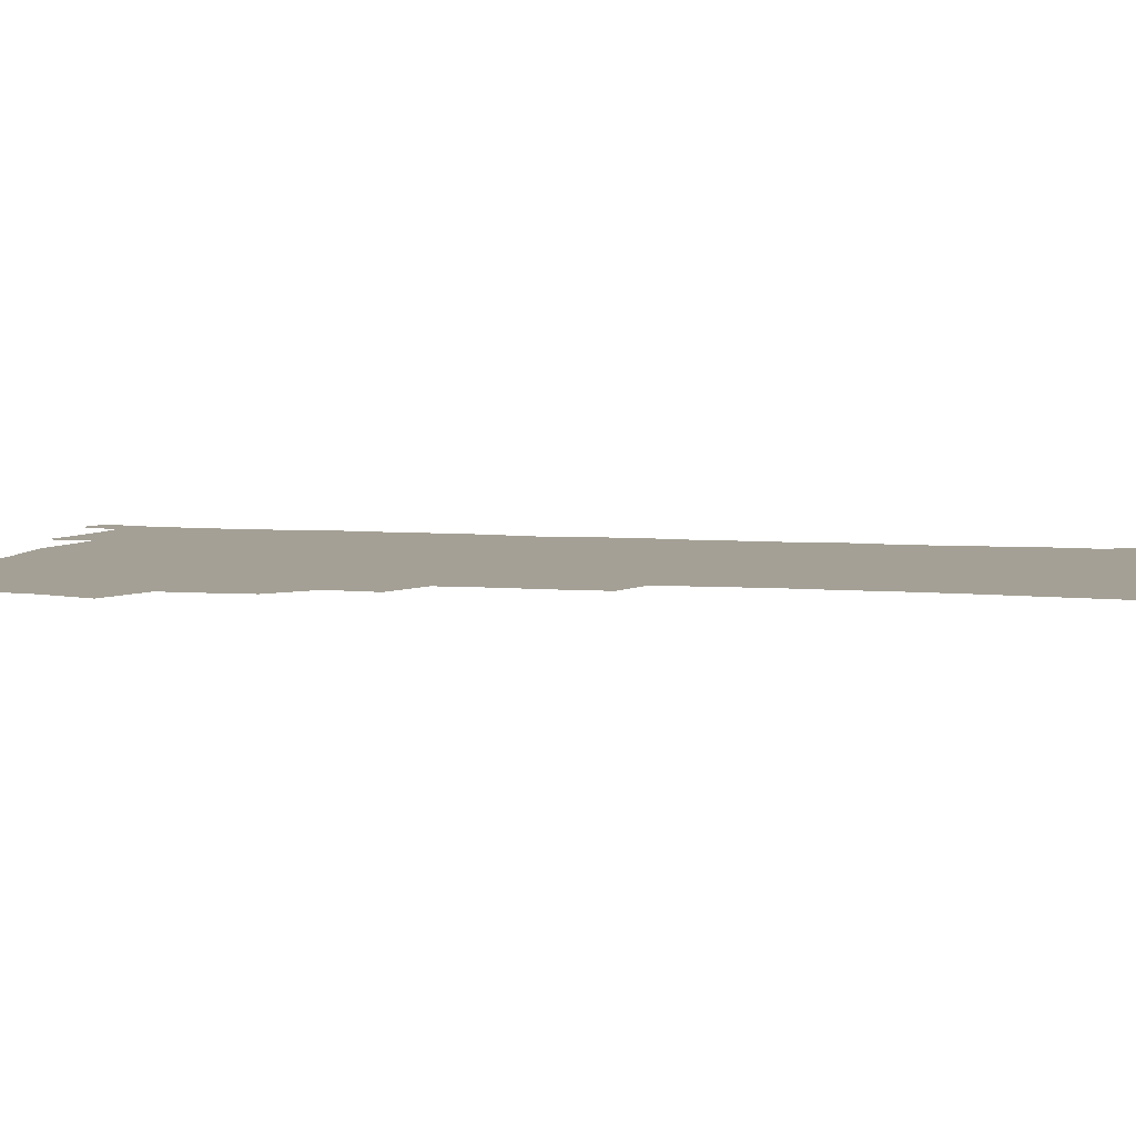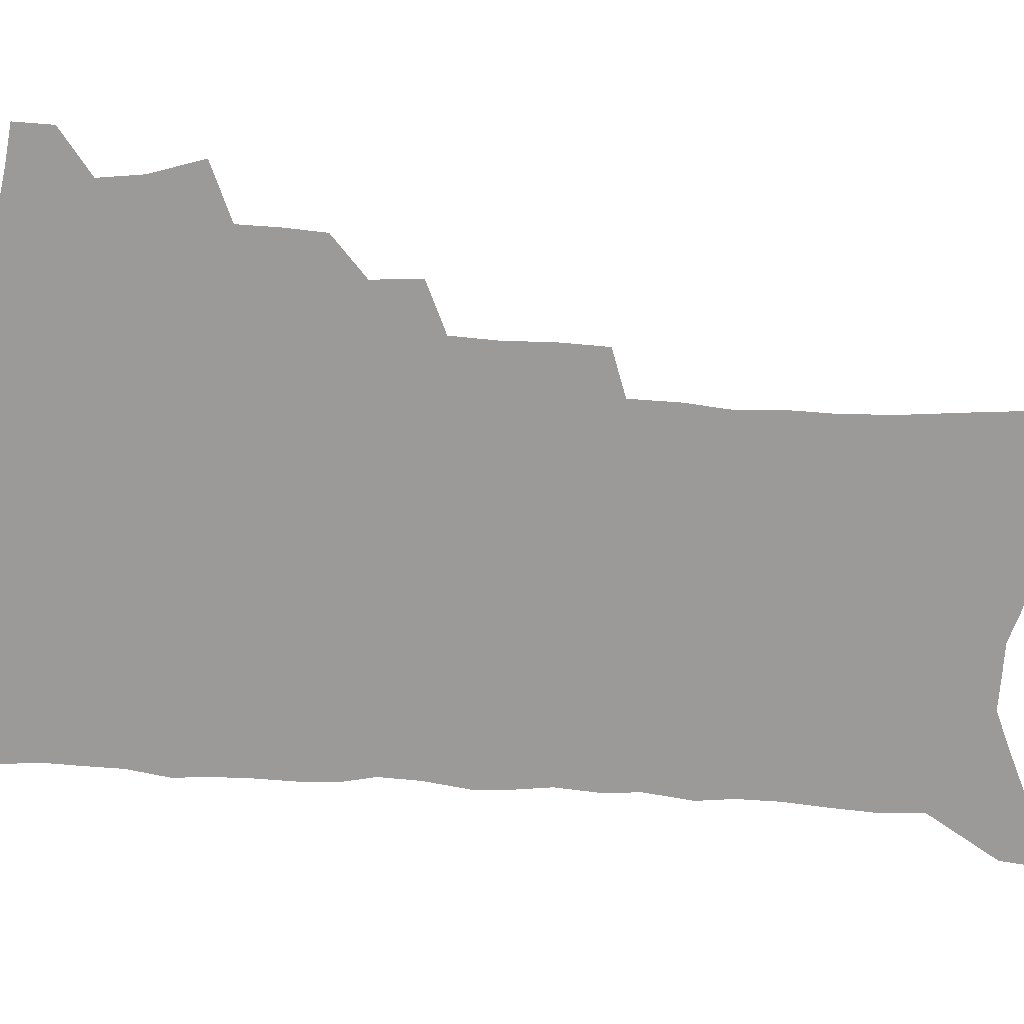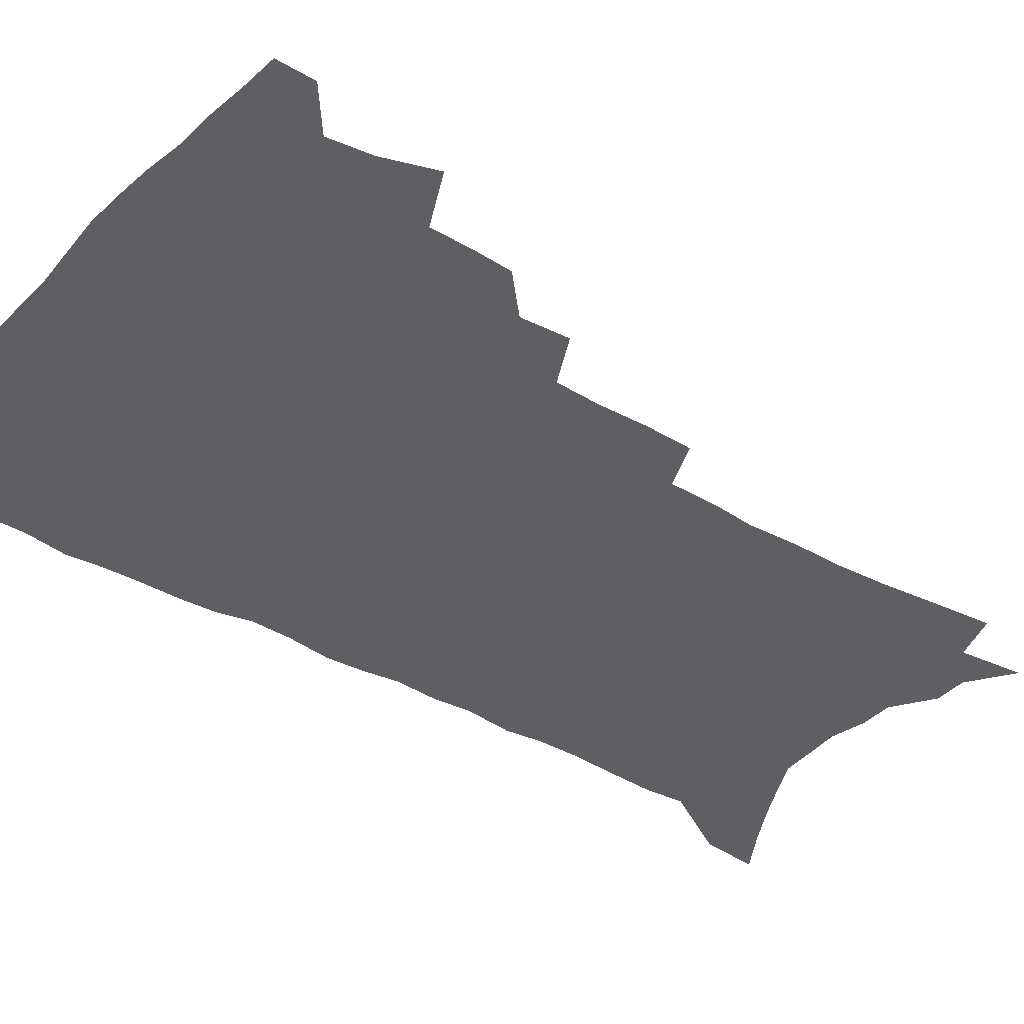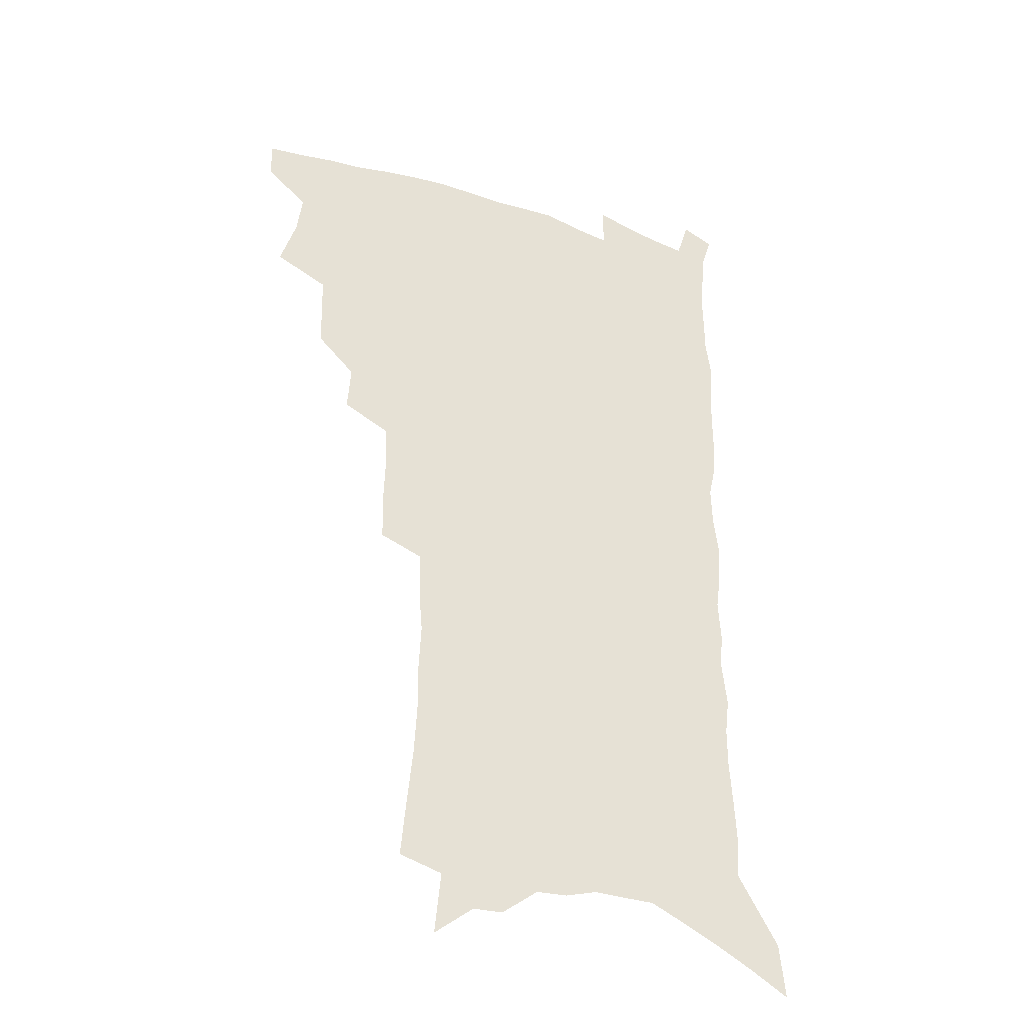
<metadata>
{"format":"obj","ext":"obj","renderer":"f3d","projection":"perspective","resolution":1024,"background":"white","views":[{"elev":5.7,"azim":-75.7,"up":"+Z"},{"elev":-69.4,"azim":-93.8,"up":"+Z"},{"elev":-40.3,"azim":-125.3,"up":"+Z"},{"elev":-34.3,"azim":-24.9,"up":"+Y"}]}
</metadata>
<code>
v 486.7 499.9 0
v 486.6 514.4 0
v 494.5 451.1 0
v 501 470.9 0
v 503.3 487.3 0
v 503 501.8 0
v 501.1 516.1 0
v 516.5 411.1 0
v 515.7 426.4 0
v 515.6 442.1 0
v 518.4 459.6 0
v 518.7 474.4 0
v 519.7 489.5 0
v 518.1 503.4 0
v 515.3 518.4 0
v 529.9 379.3 0
v 531.3 397.7 0
v 532.9 415.4 0
v 533.8 431.9 0
v 532.7 446.3 0
v 533.5 461.5 0
v 533.9 476.2 0
v 534.4 490.9 0
v 532.3 505.1 0
v 530 519.7 0
v 549 316.6 0
v 548.5 334.4 0
v 549.2 353.7 0
v 548.6 370.8 0
v 548 387.2 0
v 550.4 406.1 0
v 548.2 419.2 0
v 551.5 437.6 0
v 551.1 451.1 0
v 549.8 464.5 0
v 549.7 478.6 0
v 549 492.2 0
v 547.1 506.2 0
v 543.9 522.6 0
v 561.6 172.9 0
v 563.7 195.2 0
v 566 217.9 0
v 567.1 238 0
v 566.9 255.5 0
v 568 275.6 0
v 566.6 291.5 0
v 566.5 310.4 0
v 565.5 327.3 0
v 565 344.3 0
v 564.2 360.4 0
v 564.2 377.2 0
v 563.9 393 0
v 564.5 409.3 0
v 564 423.5 0
v 564.8 438.5 0
v 565.2 453.1 0
v 565 466.8 0
v 564.2 480.1 0
v 562.8 493.7 0
v 560.9 508 0
v 558 524.5 0
v 576.6 143.4 0
v 579.1 168.2 0
v 576.5 182.1 0
v 581.6 211.6 0
v 582.1 230.5 0
v 582.3 248.8 0
v 582.1 266.5 0
v 581.2 282.6 0
v 581.3 301.3 0
v 581 319 0
v 580.5 335.5 0
v 579.2 350.1 0
v 578.7 365.9 0
v 578.3 381.4 0
v 578.2 396.7 0
v 578.9 412.6 0
v 579.4 427.3 0
v 579.1 440.8 0
v 579.2 454.8 0
v 578.6 468 0
v 577.6 481.3 0
v 576.8 494.7 0
v 575.4 508.4 0
v 572.2 526 0
v 592.7 156.1 0
v 592.9 175.5 0
v 593.1 195.9 0
v 596.5 222.1 0
v 596.2 239.3 0
v 596.2 257.2 0
v 595.6 273.8 0
v 594.1 288.2 0
v 594.1 306.3 0
v 593.5 322.2 0
v 593.1 338.7 0
v 592.8 354.8 0
v 592.1 369.5 0
v 592.3 385.7 0
v 592.3 400.7 0
v 592.3 414.7 0
v 593.2 429.8 0
v 592.2 442.1 0
v 592.6 456 0
v 592.8 469.1 0
v 591.2 482.4 0
v 590.4 495.6 0
v 589.2 509.5 0
v 586.9 525.9 0
v 605 156.7 0
v 608.7 189.5 0
v 609.5 210.6 0
v 609 227.2 0
v 607.7 240.6 0
v 608.4 261.3 0
v 607.7 277.5 0
v 607.4 294.9 0
v 606.7 310.5 0
v 606.1 325.7 0
v 605.7 341.6 0
v 605.6 357.6 0
v 604.8 371.1 0
v 604.8 386.1 0
v 604.7 400.4 0
v 605.3 416.4 0
v 605.4 430.2 0
v 605.1 442.8 0
v 605.6 456.7 0
v 605.6 469.8 0
v 605 482.9 0
v 603.8 496.7 0
v 603.2 510.3 0
v 601.6 525.6 0
v 619.9 168.1 0
v 621.4 194.6 0
v 621.5 213.2 0
v 621.3 231.2 0
v 621 248 0
v 620.3 263.6 0
v 619.7 279.8 0
v 619.2 296 0
v 618.6 311.1 0
v 618.8 330.3 0
v 618.2 344.3 0
v 617.9 359.6 0
v 617.2 372.5 0
v 617.6 388.3 0
v 617.8 403.1 0
v 617.9 417.4 0
v 617.8 430.4 0
v 618 443.9 0
v 618.6 457.8 0
v 618.5 470.2 0
v 618.6 483.2 0
v 618.7 496.1 0
v 617.7 509.9 0
v 615.5 526.7 0
v 632.8 169 0
v 633.5 195 0
v 633.4 215.2 0
v 633.2 233.8 0
v 632.8 249.5 0
v 632.4 266.3 0
v 631.8 282.6 0
v 631.3 298.8 0
v 630.9 314.4 0
v 630.8 329.1 0
v 630.3 344.8 0
v 630 360 0
v 630.1 375.8 0
v 629.9 388.9 0
v 630.1 403.6 0
v 630.2 418.1 0
v 630.4 430.7 0
v 630.5 444.1 0
v 631 457.4 0
v 631.3 470.1 0
v 631.7 483 0
v 632.1 495.9 0
v 631.4 510 0
v 629.4 527.5 0
v 645.8 172.9 0
v 645.7 195 0
v 645.3 216 0
v 645 234 0
v 644.8 249.2 0
v 644.2 266.7 0
v 643.9 281.3 0
v 643.2 298 0
v 642.7 316.9 0
v 642.7 329.4 0
v 642.5 343.4 0
v 642.2 359.7 0
v 642.1 374.8 0
v 642.1 389.9 0
v 642.4 403.5 0
v 642.7 416.9 0
v 642.8 431.1 0
v 642.8 444.8 0
v 643.8 456.9 0
v 644.2 469.6 0
v 644.6 482.8 0
v 645.1 495.8 0
v 645.2 509.3 0
v 645 524.3 0
v 658.6 172.9 0
v 658.1 194.4 0
v 657.6 213.6 0
v 656.9 232.3 0
v 657.3 246.1 0
v 656.1 265.9 0
v 655.7 282.1 0
v 655.2 298.3 0
v 654.7 314.4 0
v 654.5 329.4 0
v 654.5 343.4 0
v 654.2 360.2 0
v 654.3 374.2 0
v 655.1 387 0
v 654.6 402.5 0
v 655.2 415.7 0
v 655.5 429.6 0
v 656.5 442.4 0
v 656.4 456.5 0
v 656.9 469.3 0
v 657.5 482.1 0
v 658 495.3 0
v 658.7 508.4 0
v 659.2 522.5 0
v 659.1 539.6 0
v 671.3 173 0
v 670.8 192 0
v 669.9 211.9 0
v 669.3 229.6 0
v 669.3 245.5 0
v 668.7 262.5 0
v 667.7 280.5 0
v 667.7 295.6 0
v 666.6 313.4 0
v 666.7 327.8 0
v 666.4 343.4 0
v 667.1 357 0
v 666.8 372 0
v 667.4 385.6 0
v 668.6 398.5 0
v 668 413.5 0
v 668.4 427.9 0
v 669.2 441 0
v 668.6 456.1 0
v 669.7 468.5 0
v 670.4 481.4 0
v 671.2 494.4 0
v 672.1 507.6 0
v 673 521.4 0
v 674.1 535.7 0
v 685.5 166.8 0
v 684.3 187.1 0
v 683.1 207 0
v 682.2 225.4 0
v 682.3 241.4 0
v 681.5 259 0
v 681.1 275.3 0
v 680.8 291.6 0
v 680.3 307.8 0
v 679.1 325 0
v 679.8 339 0
v 680.4 353 0
v 680.5 367.6 0
v 680.2 382.8 0
v 681.7 395.7 0
v 679.8 413.5 0
v 682.3 425.2 0
v 682.6 439 0
v 682.8 453 0
v 683.2 466.5 0
v 683.9 479.9 0
v 684.5 493.3 0
v 685.3 506.5 0
v 686.7 519.8 0
v 688.3 533.1 0
v 700 160.1 0
v 698.6 180.4 0
v 697 201 0
v 697 217.8 0
v 696.5 235 0
v 695.6 252.6 0
v 694.3 270.6 0
v 694.8 285.8 0
v 694.4 302.1 0
v 693.4 318.8 0
v 694 333.3 0
v 695.4 346.9 0
v 693.5 364.3 0
v 693.7 378.8 0
v 696.2 391.3 0
v 695.1 407.8 0
v 695.4 422.1 0
v 697.2 435.3 0
v 696.1 450.8 0
v 696.8 464.3 0
v 697.4 478 0
v 698.6 491.3 0
v 698.7 505.1 0
v 700.5 518.2 0
v 701.8 531.5 0
v 706.9 547.9 0
v 715.4 152.3 0
v 712.4 175.7 0
v 712.4 192.7 0
v 713.5 207.9 0
v 712.6 225.7 0
v 711.3 243.8 0
v 711.3 260.2 0
v 713 274.3 0
v 710.9 292.9 0
v 712.1 307.5 0
v 711 324.3 0
v 712.8 337.9 0
v 713.8 352.8 0
v 711.6 370.2 0
v 711.1 386 0
v 714 399.1 0
v 714.7 413.8 0
v 714.5 429 0
v 714.9 443.8 0
v 716.2 457.8 0
v 713.8 474.1 0
v 713.6 488.6 0
v 713.3 503 0
v 714.6 516.4 0
v 715.9 529.8 0
v 720 542.8 0
v 731.6 143.1 0
v 729.4 164.8 0
f 5 6 1
f 1 6 2
f 6 7 2
f 10 11 3
f 3 11 4
f 11 12 4
f 4 12 5
f 12 13 5
f 5 13 6
f 13 14 6
f 6 14 7
f 14 15 7
f 17 18 8
f 8 18 9
f 18 19 9
f 9 19 10
f 19 20 10
f 10 20 11
f 20 21 11
f 11 21 12
f 21 22 12
f 12 22 13
f 22 23 13
f 13 23 14
f 23 24 14
f 14 24 15
f 24 25 15
f 29 30 16
f 16 30 17
f 30 31 17
f 17 31 18
f 31 32 18
f 18 32 19
f 32 33 19
f 19 33 20
f 33 34 20
f 20 34 21
f 34 35 21
f 21 35 22
f 35 36 22
f 22 36 23
f 36 37 23
f 23 37 24
f 37 38 24
f 24 38 25
f 38 39 25
f 47 48 26
f 26 48 27
f 48 49 27
f 27 49 28
f 49 50 28
f 28 50 29
f 50 51 29
f 29 51 30
f 51 52 30
f 30 52 31
f 52 53 31
f 31 53 32
f 53 54 32
f 32 54 33
f 54 55 33
f 33 55 34
f 55 56 34
f 34 56 35
f 56 57 35
f 35 57 36
f 57 58 36
f 36 58 37
f 58 59 37
f 37 59 38
f 59 60 38
f 38 60 39
f 60 61 39
f 63 64 40
f 40 64 41
f 64 65 41
f 41 65 42
f 65 66 42
f 42 66 43
f 66 67 43
f 43 67 44
f 67 68 44
f 44 68 45
f 68 69 45
f 45 69 46
f 69 70 46
f 46 70 47
f 70 71 47
f 47 71 48
f 71 72 48
f 48 72 49
f 72 73 49
f 49 73 50
f 73 74 50
f 50 74 51
f 74 75 51
f 51 75 52
f 75 76 52
f 52 76 53
f 76 77 53
f 53 77 54
f 77 78 54
f 54 78 55
f 78 79 55
f 55 79 56
f 79 80 56
f 56 80 57
f 80 81 57
f 57 81 58
f 81 82 58
f 58 82 59
f 82 83 59
f 59 83 60
f 83 84 60
f 60 84 61
f 84 85 61
f 62 86 63
f 86 87 63
f 63 87 64
f 87 88 64
f 64 88 65
f 88 89 65
f 65 89 66
f 89 90 66
f 66 90 67
f 90 91 67
f 67 91 68
f 91 92 68
f 68 92 69
f 92 93 69
f 69 93 70
f 93 94 70
f 70 94 71
f 94 95 71
f 71 95 72
f 95 96 72
f 72 96 73
f 96 97 73
f 73 97 74
f 97 98 74
f 74 98 75
f 98 99 75
f 75 99 76
f 99 100 76
f 76 100 77
f 100 101 77
f 77 101 78
f 101 102 78
f 78 102 79
f 102 103 79
f 79 103 80
f 103 104 80
f 80 104 81
f 104 105 81
f 81 105 82
f 105 106 82
f 82 106 83
f 106 107 83
f 83 107 84
f 107 108 84
f 84 108 85
f 108 109 85
f 86 110 87
f 110 111 87
f 87 111 88
f 111 112 88
f 88 112 89
f 112 113 89
f 89 113 90
f 113 114 90
f 90 114 91
f 114 115 91
f 91 115 92
f 115 116 92
f 92 116 93
f 116 117 93
f 93 117 94
f 117 118 94
f 94 118 95
f 118 119 95
f 95 119 96
f 119 120 96
f 96 120 97
f 120 121 97
f 97 121 98
f 121 122 98
f 98 122 99
f 122 123 99
f 99 123 100
f 123 124 100
f 100 124 101
f 124 125 101
f 101 125 102
f 125 126 102
f 102 126 103
f 126 127 103
f 103 127 104
f 127 128 104
f 104 128 105
f 128 129 105
f 105 129 106
f 129 130 106
f 106 130 107
f 130 131 107
f 107 131 108
f 131 132 108
f 108 132 109
f 132 133 109
f 110 134 111
f 134 135 111
f 111 135 112
f 135 136 112
f 112 136 113
f 136 137 113
f 113 137 114
f 137 138 114
f 114 138 115
f 138 139 115
f 115 139 116
f 139 140 116
f 116 140 117
f 140 141 117
f 117 141 118
f 141 142 118
f 118 142 119
f 142 143 119
f 119 143 120
f 143 144 120
f 120 144 121
f 144 145 121
f 121 145 122
f 145 146 122
f 122 146 123
f 146 147 123
f 123 147 124
f 147 148 124
f 124 148 125
f 148 149 125
f 125 149 126
f 149 150 126
f 126 150 127
f 150 151 127
f 127 151 128
f 151 152 128
f 128 152 129
f 152 153 129
f 129 153 130
f 153 154 130
f 130 154 131
f 154 155 131
f 131 155 132
f 155 156 132
f 132 156 133
f 156 157 133
f 134 158 135
f 158 159 135
f 135 159 136
f 159 160 136
f 136 160 137
f 160 161 137
f 137 161 138
f 161 162 138
f 138 162 139
f 162 163 139
f 139 163 140
f 163 164 140
f 140 164 141
f 164 165 141
f 141 165 142
f 165 166 142
f 142 166 143
f 166 167 143
f 143 167 144
f 167 168 144
f 144 168 145
f 168 169 145
f 145 169 146
f 169 170 146
f 146 170 147
f 170 171 147
f 147 171 148
f 171 172 148
f 148 172 149
f 172 173 149
f 149 173 150
f 173 174 150
f 150 174 151
f 174 175 151
f 151 175 152
f 175 176 152
f 152 176 153
f 176 177 153
f 153 177 154
f 177 178 154
f 154 178 155
f 178 179 155
f 155 179 156
f 179 180 156
f 156 180 157
f 180 181 157
f 158 182 159
f 182 183 159
f 159 183 160
f 183 184 160
f 160 184 161
f 184 185 161
f 161 185 162
f 185 186 162
f 162 186 163
f 186 187 163
f 163 187 164
f 187 188 164
f 164 188 165
f 188 189 165
f 165 189 166
f 189 190 166
f 166 190 167
f 190 191 167
f 167 191 168
f 191 192 168
f 168 192 169
f 192 193 169
f 169 193 170
f 193 194 170
f 170 194 171
f 194 195 171
f 171 195 172
f 195 196 172
f 172 196 173
f 196 197 173
f 173 197 174
f 197 198 174
f 174 198 175
f 198 199 175
f 175 199 176
f 199 200 176
f 176 200 177
f 200 201 177
f 177 201 178
f 201 202 178
f 178 202 179
f 202 203 179
f 179 203 180
f 203 204 180
f 180 204 181
f 204 205 181
f 182 206 183
f 206 207 183
f 183 207 184
f 207 208 184
f 184 208 185
f 208 209 185
f 185 209 186
f 209 210 186
f 186 210 187
f 210 211 187
f 187 211 188
f 211 212 188
f 188 212 189
f 212 213 189
f 189 213 190
f 213 214 190
f 190 214 191
f 214 215 191
f 191 215 192
f 215 216 192
f 192 216 193
f 216 217 193
f 193 217 194
f 217 218 194
f 194 218 195
f 218 219 195
f 195 219 196
f 219 220 196
f 196 220 197
f 220 221 197
f 197 221 198
f 221 222 198
f 198 222 199
f 222 223 199
f 199 223 200
f 223 224 200
f 200 224 201
f 224 225 201
f 201 225 202
f 225 226 202
f 202 226 203
f 226 227 203
f 203 227 204
f 227 228 204
f 204 228 205
f 228 229 205
f 206 231 207
f 231 232 207
f 207 232 208
f 232 233 208
f 208 233 209
f 233 234 209
f 209 234 210
f 234 235 210
f 210 235 211
f 235 236 211
f 211 236 212
f 236 237 212
f 212 237 213
f 237 238 213
f 213 238 214
f 238 239 214
f 214 239 215
f 239 240 215
f 215 240 216
f 240 241 216
f 216 241 217
f 241 242 217
f 217 242 218
f 242 243 218
f 218 243 219
f 243 244 219
f 219 244 220
f 244 245 220
f 220 245 221
f 245 246 221
f 221 246 222
f 246 247 222
f 222 247 223
f 247 248 223
f 223 248 224
f 248 249 224
f 224 249 225
f 249 250 225
f 225 250 226
f 250 251 226
f 226 251 227
f 251 252 227
f 227 252 228
f 252 253 228
f 228 253 229
f 253 254 229
f 229 254 230
f 254 255 230
f 231 256 232
f 256 257 232
f 232 257 233
f 257 258 233
f 233 258 234
f 258 259 234
f 234 259 235
f 259 260 235
f 235 260 236
f 260 261 236
f 236 261 237
f 261 262 237
f 237 262 238
f 262 263 238
f 238 263 239
f 263 264 239
f 239 264 240
f 264 265 240
f 240 265 241
f 265 266 241
f 241 266 242
f 266 267 242
f 242 267 243
f 267 268 243
f 243 268 244
f 268 269 244
f 244 269 245
f 269 270 245
f 245 270 246
f 270 271 246
f 246 271 247
f 271 272 247
f 247 272 248
f 272 273 248
f 248 273 249
f 273 274 249
f 249 274 250
f 274 275 250
f 250 275 251
f 275 276 251
f 251 276 252
f 276 277 252
f 252 277 253
f 277 278 253
f 253 278 254
f 278 279 254
f 254 279 255
f 279 280 255
f 256 281 257
f 281 282 257
f 257 282 258
f 282 283 258
f 258 283 259
f 283 284 259
f 259 284 260
f 284 285 260
f 260 285 261
f 285 286 261
f 261 286 262
f 286 287 262
f 262 287 263
f 287 288 263
f 263 288 264
f 288 289 264
f 264 289 265
f 289 290 265
f 265 290 266
f 290 291 266
f 266 291 267
f 291 292 267
f 267 292 268
f 292 293 268
f 268 293 269
f 293 294 269
f 269 294 270
f 294 295 270
f 270 295 271
f 295 296 271
f 271 296 272
f 296 297 272
f 272 297 273
f 297 298 273
f 273 298 274
f 298 299 274
f 274 299 275
f 299 300 275
f 275 300 276
f 300 301 276
f 276 301 277
f 301 302 277
f 277 302 278
f 302 303 278
f 278 303 279
f 303 304 279
f 279 304 280
f 304 305 280
f 281 307 282
f 307 308 282
f 282 308 283
f 308 309 283
f 283 309 284
f 309 310 284
f 284 310 285
f 310 311 285
f 285 311 286
f 311 312 286
f 286 312 287
f 312 313 287
f 287 313 288
f 313 314 288
f 288 314 289
f 314 315 289
f 289 315 290
f 315 316 290
f 290 316 291
f 316 317 291
f 291 317 292
f 317 318 292
f 292 318 293
f 318 319 293
f 293 319 294
f 319 320 294
f 294 320 295
f 320 321 295
f 295 321 296
f 321 322 296
f 296 322 297
f 322 323 297
f 297 323 298
f 323 324 298
f 298 324 299
f 324 325 299
f 299 325 300
f 325 326 300
f 300 326 301
f 326 327 301
f 301 327 302
f 327 328 302
f 302 328 303
f 328 329 303
f 303 329 304
f 329 330 304
f 304 330 305
f 330 331 305
f 305 331 306
f 331 332 306
f 307 333 308
f 333 334 308
f 308 334 309

</code>
